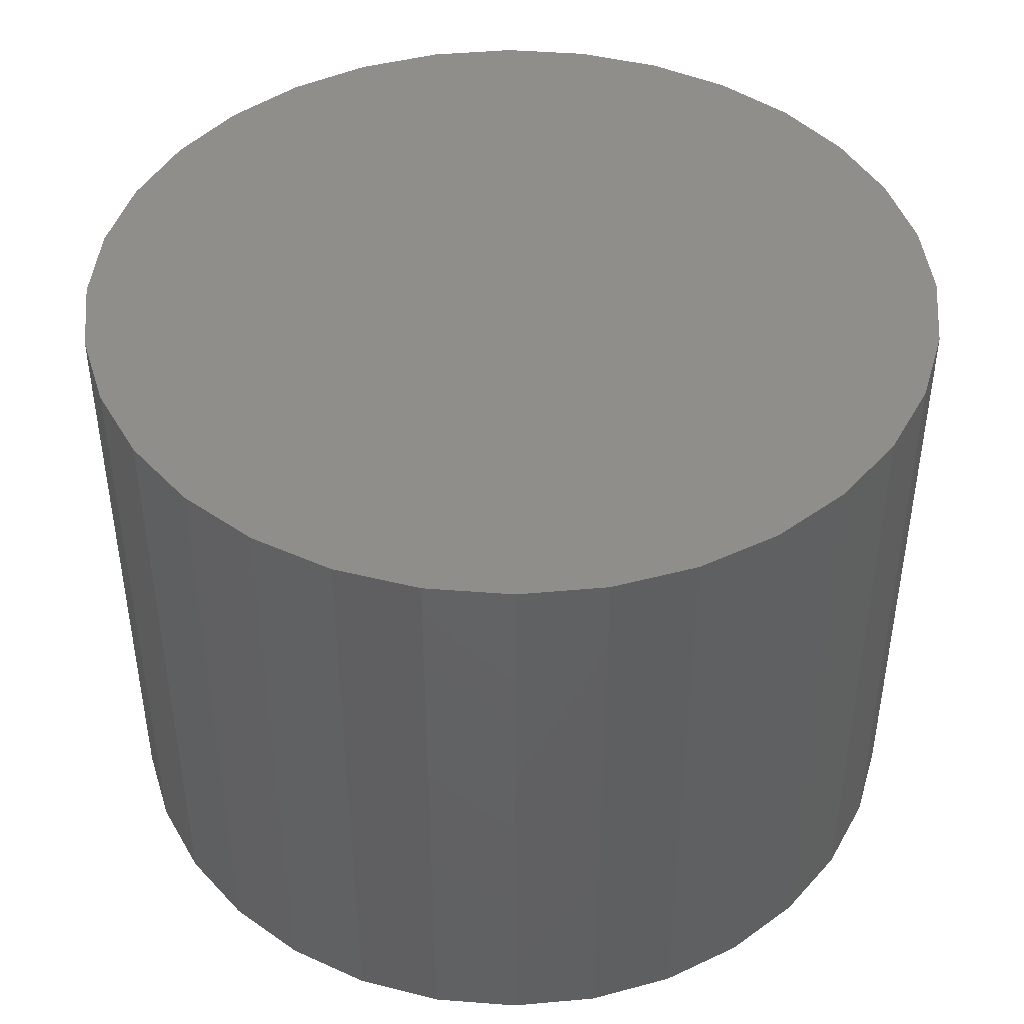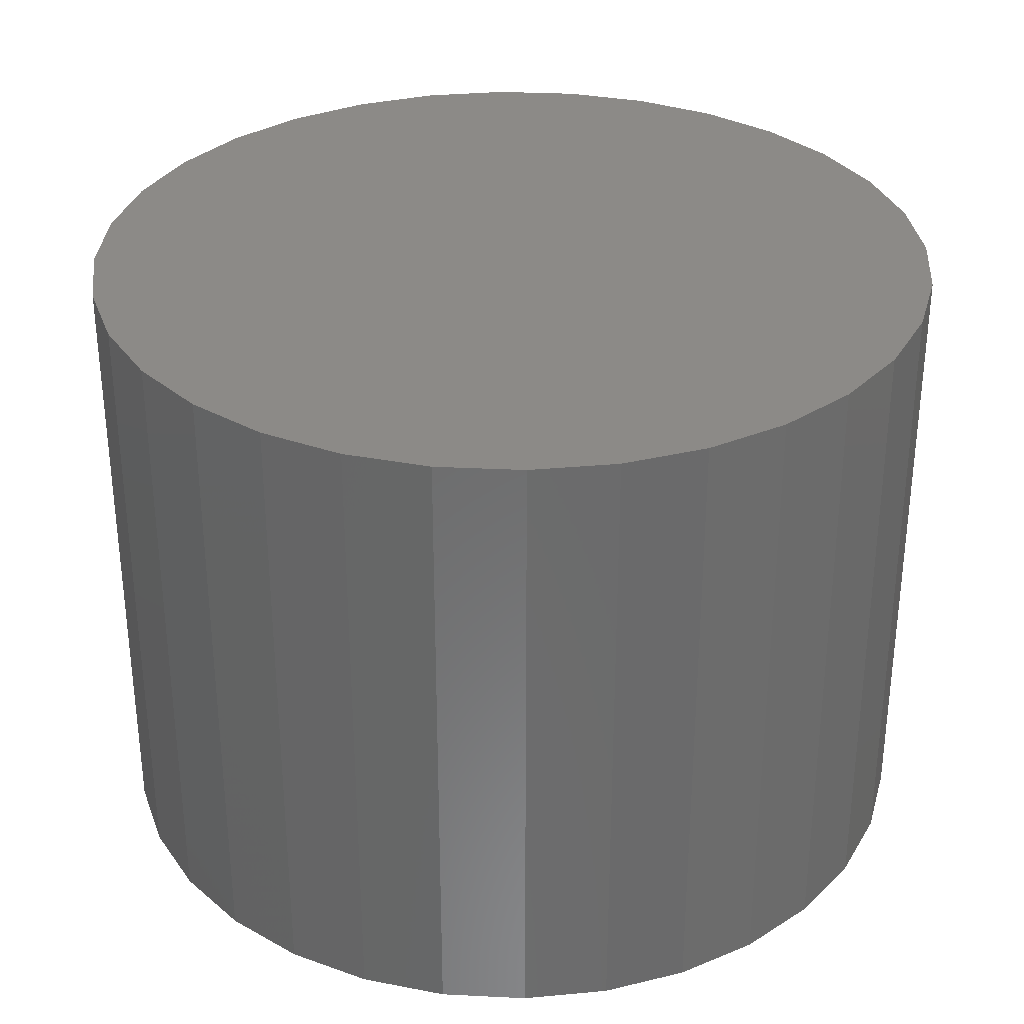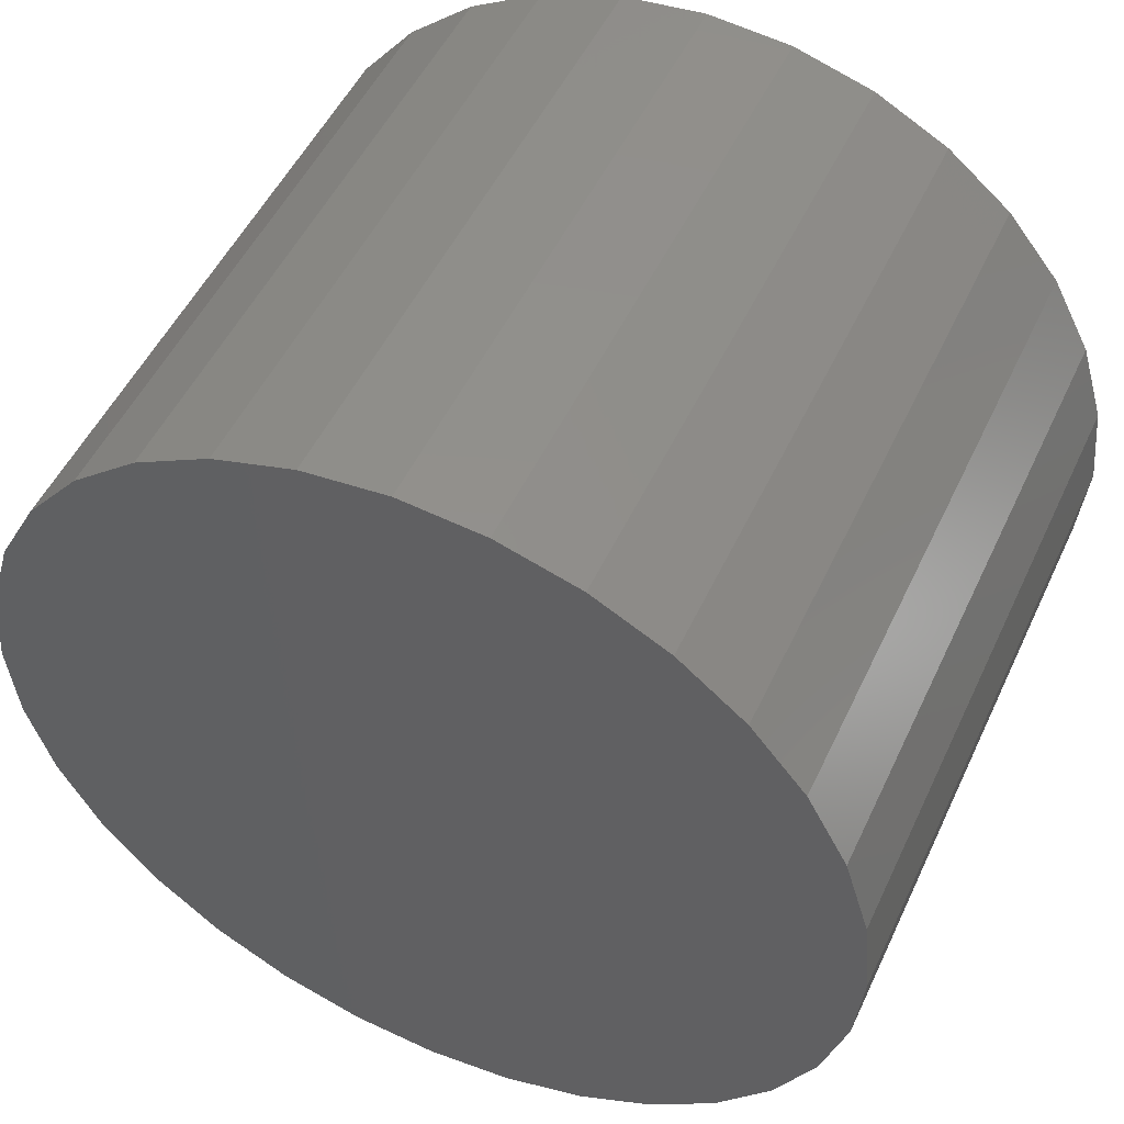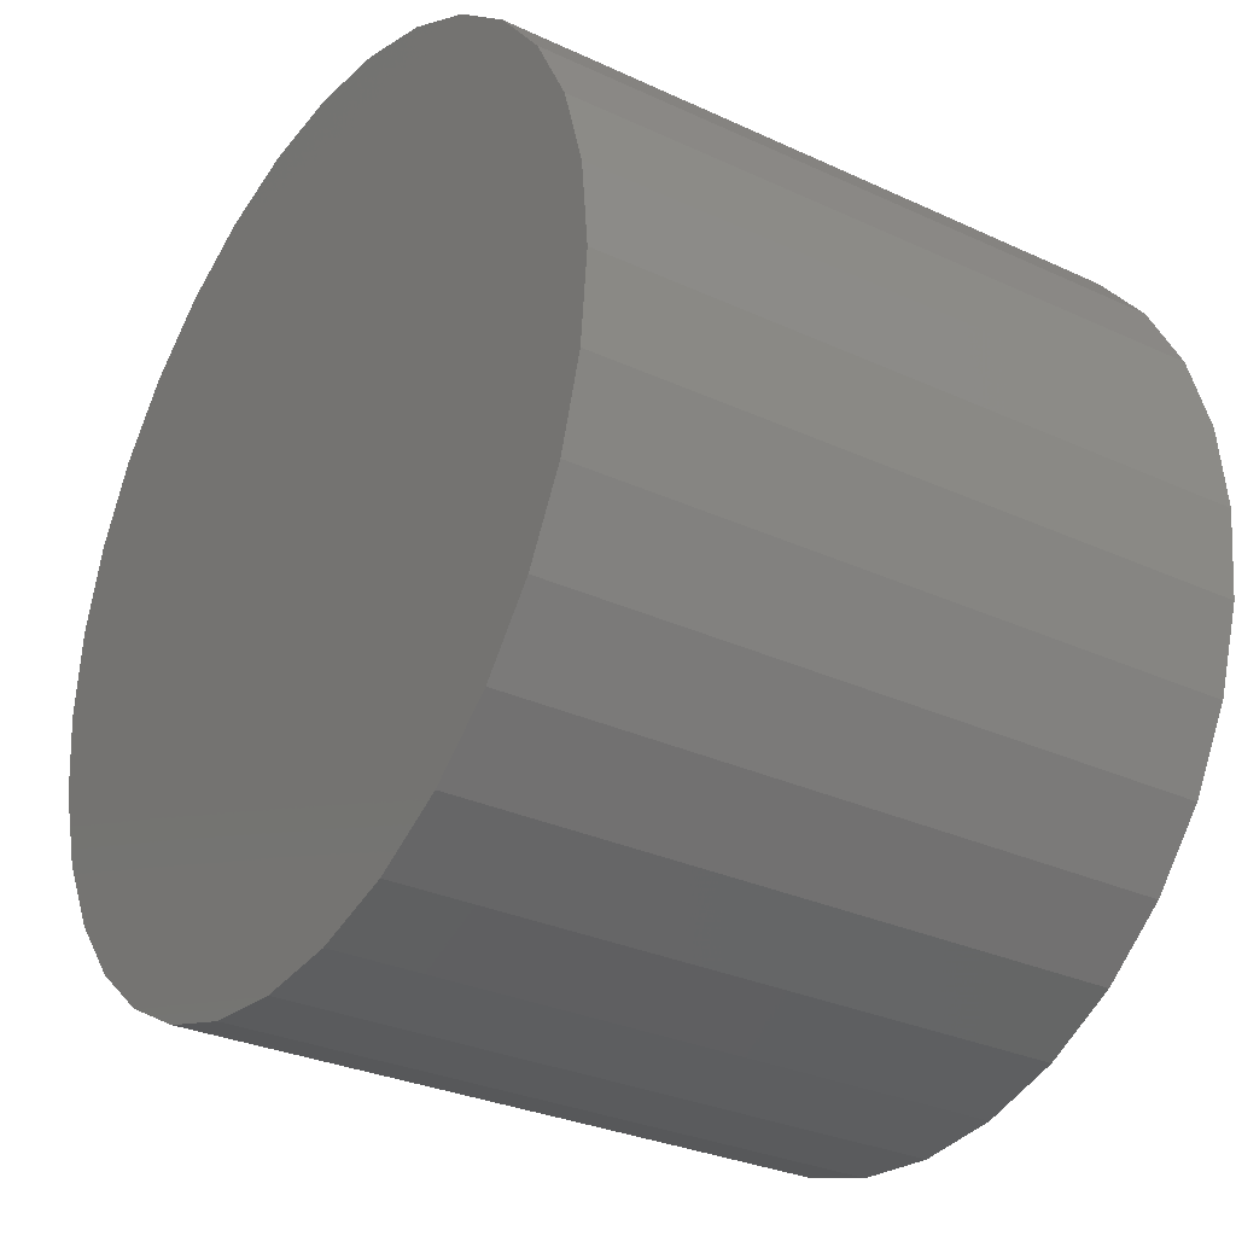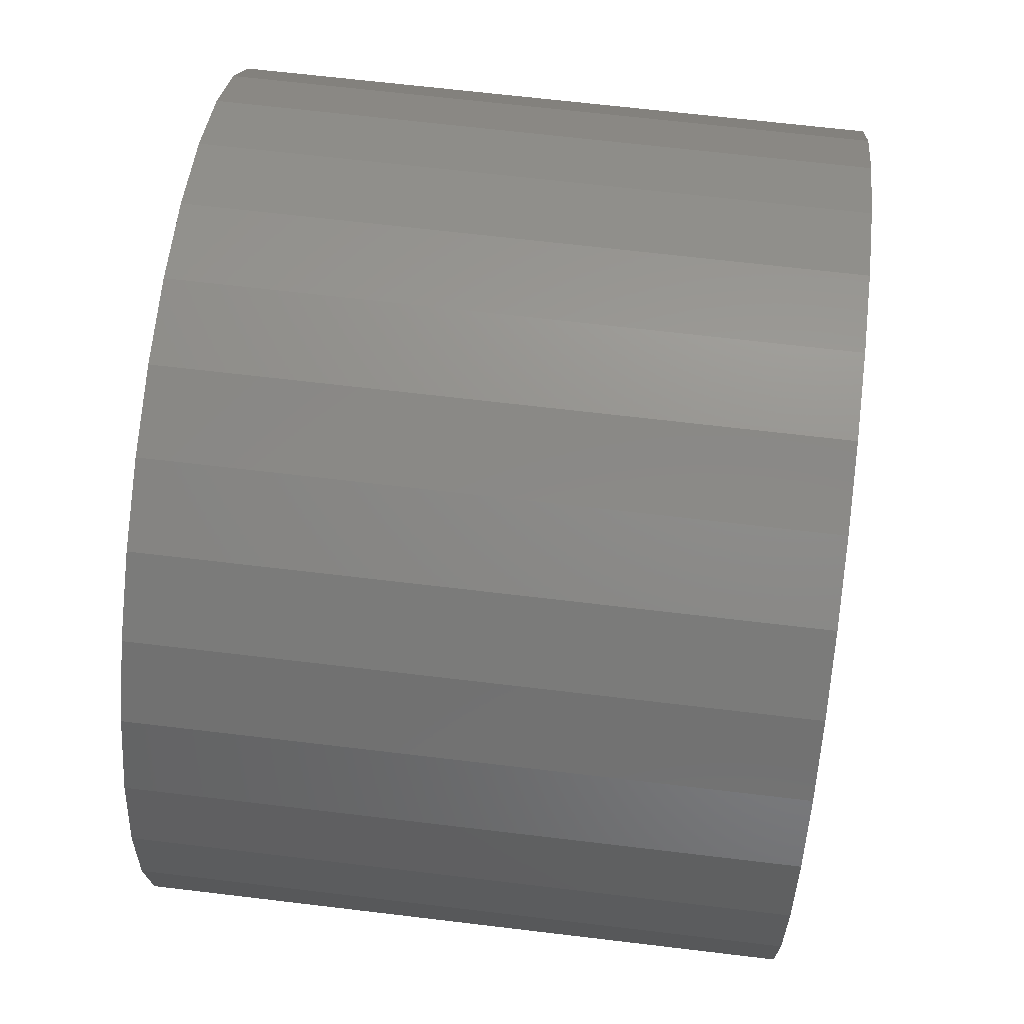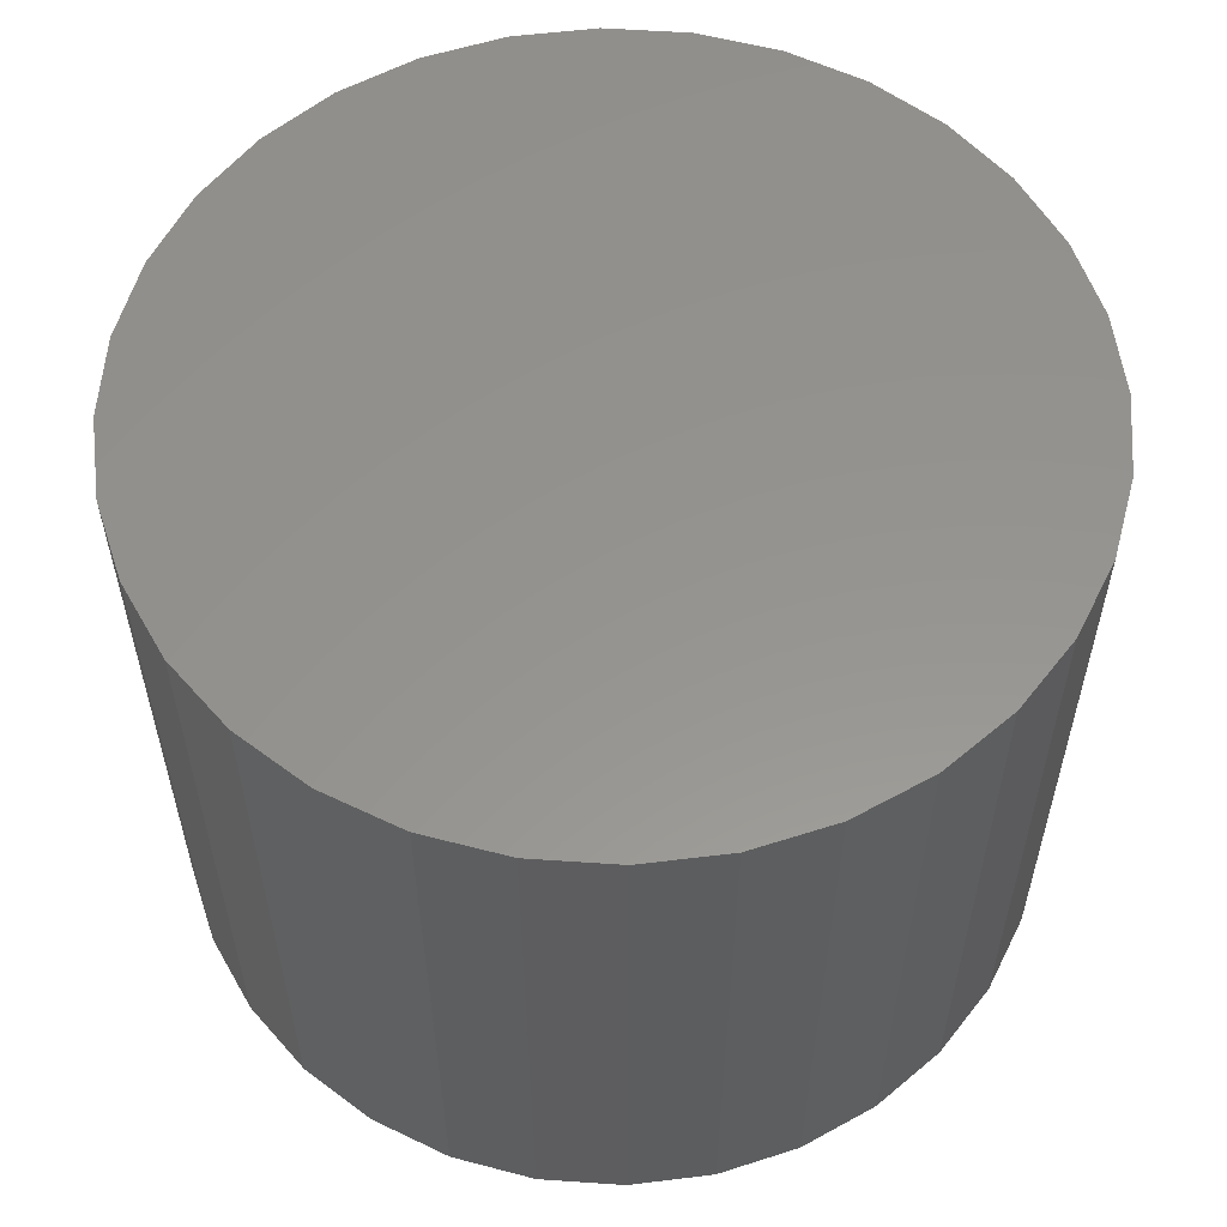
<metadata>
{"format":"stl","ext":"stl","renderer":"f3d","projection":"perspective","resolution":1024,"background":"white","views":[{"elev":44.2,"azim":-101.7,"up":"+Z"},{"elev":32.4,"azim":122.0,"up":"+Z"},{"elev":50.6,"azim":24.5,"up":"+Y"},{"elev":-30.1,"azim":56.0,"up":"+Y"},{"elev":65.8,"azim":96.9,"up":"+Y"},{"elev":57.0,"azim":155.9,"up":"+Z"}]}
</metadata>
<code>
# stl→obj: 128 verts, 252 faces
v 0.3554 0.2437 0
v 0.4005 0.2462 0
v 0.3853 0.238 0
v 0.3416 0.2268 0
v 0.372 0.2271 0
v 0.361 0.2138 0
v 0.3313 0.2075 0
v 0.3554 0.08609 0
v 0.372 0.1027 0
v 0.3853 0.09172 0
v 0.4005 0.08359 0
v 0.4679 0.2462 0
v 0.4514 0.2512 0
v 0.4961 0.2575 0
v 0.513 0.2437 0
v 0.4831 0.238 0
v 0.4964 0.2271 0
v 0.5074 0.116 0
v 0.5372 0.1222 0
v 0.5269 0.103 0
v 0.4964 0.1027 0
v 0.4831 0.09172 0
v 0.513 0.08609 0
v 0.4679 0.08359 0
v 0.4961 0.07223 0
v 0.4514 0.07858 0
v 0.3723 0.2575 0
v 0.3916 0.2678 0
v 0.4342 0.2529 0
v 0.417 0.2512 0
v 0.3723 0.07223 0
v 0.417 0.07858 0
v 0.4342 0.07689 0
v 0.3916 0.06194 0
v 0.4125 0.2742 0
v 0.4342 0.2763 0
v 0.4559 0.2742 0
v 0.4769 0.2678 0
v 0.4769 0.06194 0
v 0.4559 0.0556 0
v 0.4342 0.05345 0
v 0.4125 0.0556 0
v 0.3529 0.1986 0
v 0.3479 0.1821 0
v 0.3249 0.1866 0
v 0.3462 0.1649 0
v 0.3228 0.1649 0
v 0.3479 0.1477 0
v 0.3249 0.1431 0
v 0.3529 0.1312 0
v 0.3313 0.1222 0
v 0.361 0.116 0
v 0.3416 0.103 0
v 0.5155 0.1312 0
v 0.5205 0.1477 0
v 0.5435 0.1431 0
v 0.5222 0.1649 0
v 0.5456 0.1649 0
v 0.5205 0.1821 0
v 0.5435 0.1866 0
v 0.5155 0.1986 0
v 0.5372 0.2075 0
v 0.5074 0.2138 0
v 0.5269 0.2268 0
v 0.4514 0.07858 0.1406
v 0.4679 0.08359 0.1406
v 0.4831 0.09172 0.1406
v 0.4964 0.1027 0.1406
v 0.5074 0.116 0.1406
v 0.5155 0.1312 0.1406
v 0.5205 0.1477 0.1406
v 0.5222 0.1649 0.1406
v 0.4342 0.07689 0.1406
v 0.417 0.07858 0.1406
v 0.4005 0.08359 0.1406
v 0.3853 0.09172 0.1406
v 0.372 0.1027 0.1406
v 0.361 0.116 0.1406
v 0.3529 0.1312 0.1406
v 0.3479 0.1477 0.1406
v 0.3462 0.1649 0.1406
v 0.417 0.2512 0.1406
v 0.4005 0.2462 0.1406
v 0.3853 0.238 0.1406
v 0.372 0.2271 0.1406
v 0.361 0.2138 0.1406
v 0.3529 0.1986 0.1406
v 0.3479 0.1821 0.1406
v 0.4342 0.2529 0.1406
v 0.4514 0.2512 0.1406
v 0.4679 0.2462 0.1406
v 0.4831 0.238 0.1406
v 0.4964 0.2271 0.1406
v 0.5074 0.2138 0.1406
v 0.5155 0.1986 0.1406
v 0.5205 0.1821 0.1406
v 0.5456 0.1649 0.1641
v 0.5435 0.1431 0.1641
v 0.5372 0.1222 0.1641
v 0.5269 0.103 0.1641
v 0.513 0.08609 0.1641
v 0.4961 0.07223 0.1641
v 0.4769 0.06194 0.1641
v 0.4559 0.0556 0.1641
v 0.4342 0.05345 0.1641
v 0.4125 0.0556 0.1641
v 0.3916 0.06194 0.1641
v 0.3723 0.07223 0.1641
v 0.3554 0.08609 0.1641
v 0.3416 0.103 0.1641
v 0.3313 0.1222 0.1641
v 0.3249 0.1431 0.1641
v 0.3228 0.1649 0.1641
v 0.3249 0.1866 0.1641
v 0.3313 0.2075 0.1641
v 0.3416 0.2268 0.1641
v 0.3554 0.2437 0.1641
v 0.3723 0.2575 0.1641
v 0.3916 0.2678 0.1641
v 0.4125 0.2742 0.1641
v 0.4342 0.2763 0.1641
v 0.4559 0.2742 0.1641
v 0.4769 0.2678 0.1641
v 0.4961 0.2575 0.1641
v 0.513 0.2437 0.1641
v 0.5269 0.2268 0.1641
v 0.5372 0.2075 0.1641
v 0.5435 0.1866 0.1641
f 1 2 3
f 3 4 1
f 5 4 3
f 4 5 6
f 6 7 4
f 8 9 10
f 11 8 10
f 12 13 14
f 15 12 14
f 16 12 15
f 17 16 15
f 18 19 20
f 21 18 20
f 22 21 20
f 23 22 20
f 23 24 22
f 24 23 25
f 26 24 25
f 27 28 29
f 27 29 30
f 27 30 2
f 27 2 1
f 31 8 11
f 31 11 32
f 31 32 33
f 31 33 34
f 29 28 35
f 29 35 36
f 29 36 37
f 29 37 38
f 29 38 14
f 29 14 13
f 33 26 25
f 33 25 39
f 33 39 40
f 33 40 41
f 33 41 42
f 33 42 34
f 6 43 7
f 7 43 44
f 7 44 45
f 45 44 46
f 45 46 47
f 47 46 48
f 47 48 49
f 49 48 50
f 49 50 51
f 51 50 52
f 51 52 53
f 53 52 9
f 53 9 8
f 18 54 19
f 19 54 55
f 19 55 56
f 56 55 57
f 56 57 58
f 58 57 59
f 58 59 60
f 60 59 61
f 60 61 62
f 62 61 63
f 62 63 64
f 64 63 17
f 64 17 15
f 33 65 26
f 26 65 66
f 26 66 24
f 24 66 67
f 24 67 22
f 22 67 68
f 22 68 21
f 21 68 69
f 21 69 18
f 18 69 70
f 18 70 54
f 54 70 71
f 54 71 55
f 55 71 72
f 55 72 57
f 65 33 73
f 73 33 32
f 73 32 74
f 74 32 11
f 74 11 75
f 75 11 10
f 75 10 76
f 76 10 9
f 76 9 77
f 77 9 52
f 77 52 78
f 78 52 50
f 78 50 79
f 79 50 48
f 79 48 80
f 80 48 46
f 80 46 81
f 29 82 30
f 30 82 83
f 30 83 2
f 2 83 84
f 2 84 3
f 3 84 85
f 3 85 5
f 5 85 86
f 5 86 6
f 6 86 87
f 6 87 43
f 43 87 88
f 43 88 44
f 44 88 81
f 44 81 46
f 82 29 89
f 89 29 13
f 89 13 90
f 90 13 12
f 90 12 91
f 91 12 16
f 91 16 92
f 92 16 17
f 92 17 93
f 93 17 63
f 93 63 94
f 94 63 61
f 94 61 95
f 95 61 59
f 95 59 96
f 96 59 57
f 96 57 72
f 58 97 56
f 56 97 98
f 56 98 19
f 19 98 99
f 19 99 20
f 20 99 100
f 20 100 23
f 23 100 101
f 23 101 25
f 25 101 102
f 25 102 39
f 39 102 103
f 39 103 40
f 40 103 104
f 40 104 41
f 41 104 105
f 41 105 42
f 42 105 106
f 42 106 34
f 34 106 107
f 34 107 31
f 31 107 108
f 31 108 8
f 8 108 109
f 8 109 53
f 53 109 110
f 53 110 51
f 51 110 111
f 51 111 49
f 49 111 112
f 49 112 47
f 47 112 113
f 47 113 45
f 45 113 114
f 45 114 7
f 7 114 115
f 7 115 4
f 4 115 116
f 4 116 1
f 1 116 117
f 1 117 27
f 27 117 118
f 27 118 28
f 28 118 119
f 28 119 35
f 35 119 120
f 35 120 36
f 36 120 121
f 36 121 37
f 37 121 122
f 37 122 38
f 38 122 123
f 38 123 14
f 14 123 124
f 14 124 15
f 15 124 125
f 15 125 64
f 64 125 126
f 64 126 62
f 62 126 127
f 62 127 60
f 60 127 128
f 60 128 58
f 58 128 97
f 120 122 121
f 122 120 119
f 122 119 123
f 123 119 118
f 123 118 124
f 102 107 103
f 103 107 106
f 103 106 104
f 104 106 105
f 124 118 125
f 125 118 117
f 125 117 126
f 126 117 116
f 126 116 127
f 127 116 115
f 127 115 128
f 128 115 114
f 128 114 97
f 97 114 113
f 97 113 98
f 98 113 112
f 98 112 99
f 99 112 111
f 99 111 100
f 100 111 110
f 100 110 101
f 101 110 109
f 101 109 102
f 102 109 108
f 102 108 107
f 89 90 82
f 83 82 90
f 91 83 90
f 84 83 91
f 92 84 91
f 85 84 92
f 93 85 92
f 67 76 68
f 75 76 67
f 66 75 67
f 74 75 66
f 65 74 66
f 73 74 65
f 76 77 68
f 68 77 78
f 68 78 69
f 69 78 79
f 69 79 70
f 70 79 80
f 70 80 71
f 71 80 81
f 71 81 72
f 72 81 88
f 72 88 96
f 96 88 87
f 96 87 95
f 95 87 86
f 95 86 94
f 94 86 85
f 94 85 93

</code>
